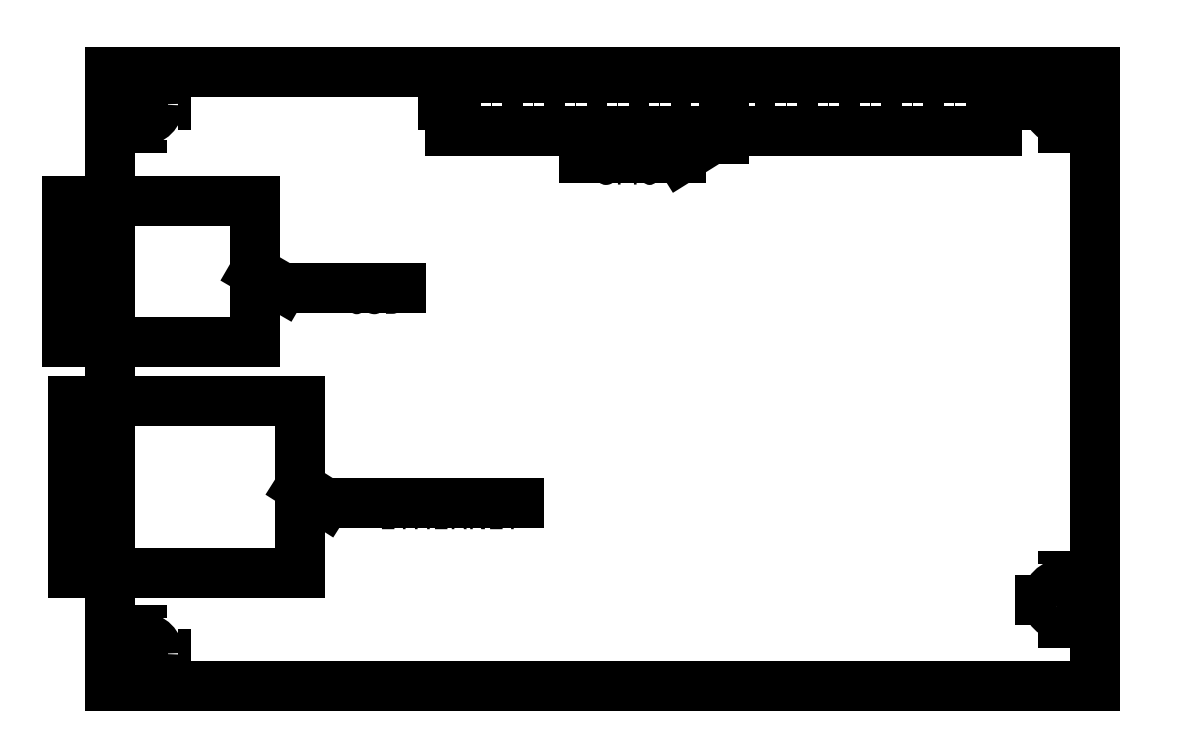
<metadata>
{"format":"dxf","ext":"dxf","renderer":"ezdxf+matplotlib","layout":"modelspace","background":"white","min_lineweight":24,"dpi":150}
</metadata>
<code>
0
SECTION
2
ENTITIES
0
LINE
8
BananaPro_outlines
10
-57
20
3
11
-57
21
-54
0
LINE
8
BananaPro_construction
10
-54
20
3
11
-54
21
-54
0
LINE
8
BananaPro_construction
10
-57
20
-51
11
31.5
21
-51
0
LINE
8
BananaPro_construction
10
-57
20
2.5
11
31.5
21
2.5
0
LINE
8
BananaPro_construction
10
-25.4
20
3
11
-25.4
21
-54
0
LINE
8
BananaPro_construction
10
25.4
20
3
11
25.4
21
-54
0
LINE
8
BananaPro_construction
10
-57
20
-2.5
11
31.5
21
-2.5
0
LINE
8
BananaPro_GPIO
10
-25.4
20
-2.5
11
25.4
21
-2.5
0
LINE
8
BananaPro_GPIO
10
25.4
20
-2.5
11
25.4
21
2.5
0
LINE
8
BananaPro_GPIO
10
25.4
20
2.5
11
-25.4
21
2.5
0
LINE
8
BananaPro_construction
10
-57
20
0
11
31.5
21
0
0
LINE
8
BananaPro_GPIO
10
-25.4
20
2.5
11
-25.4
21
-2.5
0
LINE
8
BananaPro_GPIO
10
0
20
-5.5
11
0
21
5.5
0
LINE
8
BananaPro_GPIO
10
-28.4
20
0
11
28.4
21
0
0
LINE
8
BananaPro_construction
10
28.5
20
3
11
28.5
21
-54
0
CIRCLE
8
BananaPro_outlines
10
-54
20
0
40
1.5
0
CIRCLE
8
BananaPro_outlines
10
-54
20
-51
40
1.5
0
LINE
8
BananaPro_outlines
10
-54
20
4.5
11
-54
21
-4.5
0
LINE
8
BananaPro_outlines
10
-58.5
20
0
11
-49.5
21
0
0
LINE
8
BananaPro_outlines
10
-54
20
-55.5
11
-54
21
-46.5
0
LINE
8
BananaPro_outlines
10
-58.5
20
-51
11
-49.5
21
-51
0
DIMENSION
8
BananaPro_dimension
2
*D1
10
-97
20
3
30
0
11
-98.88
21
-25.5
31
0
70
   32
71
    5
3
Standard
53
0
210
0
220
0
230
1
13
-57
23
-54
33
0
14
-57
24
3
34
0
50
270
0
DIMENSION
8
BananaPro_dimension
2
*D2
10
-54
20
13
30
0
11
-55.5
21
14.88
31
0
70
   32
71
    5
3
Standard
53
0
210
0
220
0
230
1
13
-57
23
3
33
0
14
-54
24
3
34
0
0
DIMENSION
8
BananaPro_dimension
2
*D3
10
-67
20
0
30
0
11
-68.88
21
1.5
31
0
70
   32
71
    5
3
Standard
53
0
210
0
220
0
230
1
13
-57
23
3
33
0
14
-57
24
0
34
0
50
270
0
LINE
8
BananaPro_construction
10
-57
20
-46
11
31.5
21
-46
0
DIMENSION
8
BananaPro_dimension
2
*D4
10
0
20
33
30
0
11
-28.5
21
34.88
31
0
70
   32
71
    5
3
Standard
53
0
210
0
220
0
230
1
13
-57
23
3
33
0
14
0
24
3
34
0
0
LINE
8
BananaPro_construction
10
-57
20
-35.5
11
31.5
21
-35.5
0
LINE
8
BananaPro_construction
10
-57
20
-15.5
11
31.5
21
-15.5
0
LINE
8
BananaPro_ETHERNET
10
-60.98
20
-8.915
11
-60.98
21
-22.08
0
LINE
8
BananaPro_ETHERNET
10
-60.47
20
-27.53
11
-60.47
21
-43.47
0
LINE
8
BananaPro_ETHERNET
10
-39.37
20
-27.53
11
-39.37
21
-43.47
0
LINE
8
BananaPro_ETHERNET
10
-43.58
20
-8.915
11
-43.58
21
-22.09
0
LINE
8
BananaPro_ETHERNET
10
-60.98
20
-22.08
11
-43.58
21
-22.08
0
LINE
8
BananaPro_ETHERNET
10
-60.98
20
-8.915
11
-43.58
21
-8.915
0
LINE
8
BananaPro_ETHERNET
10
-60.47
20
-43.47
11
-39.37
21
-43.47
0
LINE
8
BananaPro_ETHERNET
10
-60.47
20
-27.53
11
-39.37
21
-27.53
0
MTEXT
8
BananaPro_anotation
10
-32
20
-40
30
0
40
2
41
12.89
71
    7
72
    1
1
ETHERNET
7
standard
210
0
220
0
230
1
50
0
73
    2
44
1
0
LEADER
8
BananaPro_anotation
3
Standard
71
    1
72
    0
73
    3
74
    0
75
    0
40
1
41
10
76
3
76
3
10
-39.37
20
-35.5
30
0
10
-37
20
-37
30
0
10
-19
20
-37
30
0
0
MTEXT
8
BananaPro_anotation
10
-35
20
-20
30
0
40
2
41
4.667
71
    7
72
    1
1
USB
7
standard
210
0
220
0
230
1
50
0
73
    2
44
1
0
LEADER
8
BananaPro_anotation
3
Standard
71
    1
72
    0
73
    3
74
    0
75
    0
40
1
41
10
76
3
76
3
10
-43.58
20
-15.5
30
0
10
-41
20
-17
30
0
10
-30
20
-17
30
0
0
DIMENSION
8
BananaPro_dimension
2
*D7
10
-60.47
20
-30
30
0
11
-58.73
21
-28.12
31
0
70
   32
71
    5
3
Standard
53
0
210
0
220
0
230
1
13
-57
23
-35.5
33
0
14
-60.47
24
-35.5
34
0
0
DIMENSION
8
BananaPro_dimension
2
*D8
10
-57
20
-11
30
0
11
-58.99
21
-9.125
31
0
70
   32
71
    5
3
Standard
53
0
210
0
220
0
230
1
13
-60.98
23
-15.5
33
0
14
-57
24
-15.5
34
0
0
DIMENSION
8
BananaPro_dimension
2
*D9
10
-67
20
-35.5
30
0
11
-68.88
21
-44.75
31
0
70
   32
71
    5
3
Standard
53
0
210
0
220
0
230
1
13
-57
23
-54
33
0
14
-60.47
24
-35.5
34
0
50
270
0
DIMENSION
8
BananaPro_dimension
2
*D10
10
-77
20
-15.5
30
0
11
-78.88
21
-34.75
31
0
70
   32
71
    5
3
Standard
53
0
210
0
220
0
230
1
13
-57
23
-54
33
0
14
-60.98
24
-15.5
34
0
50
270
0
DIMENSION
8
BananaPro_dimension
2
*D11
10
-62
20
-51
30
0
11
-63.88
21
-52.5
31
0
70
   32
71
    5
3
Standard
53
0
210
0
220
0
230
1
13
-57
23
-54
33
0
14
-57
24
-51
34
0
50
270
0
LEADER
8
BananaPro_anotation
3
Standard
71
    1
72
    0
73
    3
74
    0
75
    0
40
1
41
10
76
3
76
3
10
0
20
-2.5
30
0
10
-4
20
-5
30
0
10
-13
20
-5
30
0
0
MTEXT
8
BananaPro_anotation
10
-12
20
-8
30
0
40
2
41
5.333
71
    7
72
    1
1
GPIO
7
standard
210
0
220
0
230
1
50
0
73
    2
44
1
0
LINE
8
BananaPro_outlines
10
34.5
20
3
11
34.5
21
-54
0
LINE
8
BananaPro_outlines
10
-57
20
-54
11
34.5
21
-54
0
LINE
8
BananaPro_outlines
10
-57
20
3
11
34.5
21
3
0
LINE
8
BananaPro_construction
10
31.5
20
3
11
31.5
21
-54
0
CIRCLE
8
BananaPro_outlines
10
31.5
20
-46
40
1.5
0
LINE
8
BananaPro_outlines
10
31.5
20
-50.5
11
31.5
21
-41.5
0
LINE
8
BananaPro_outlines
10
27
20
-46
11
36
21
-46
0
CIRCLE
8
BananaPro_outlines
10
31.5
20
0
40
1.5
0
LINE
8
BananaPro_outlines
10
31.5
20
-4.5
11
31.5
21
4.5
0
LINE
8
BananaPro_outlines
10
27
20
0
11
36
21
0
0
DIMENSION
8
BananaPro_dimension
2
*D13
10
43
20
3
30
0
11
41.12
21
1.5
31
0
70
   32
71
    5
3
Standard
53
0
210
0
220
0
230
1
13
34.5
23
0
33
0
14
34.5
24
3
34
0
50
270
0
DIMENSION
8
BananaPro_dimension
2
*D14
10
34.5
20
-57
30
0
11
33
21
-55.12
31
0
70
   32
71
    5
3
Standard
53
0
210
0
220
0
230
1
13
31.5
23
-54
33
0
14
34.5
24
-54
34
0
0
DIMENSION
8
BananaPro_dimension
2
*D15
10
43
20
-54
30
0
11
41.12
21
-50
31
0
70
   32
71
    5
3
Standard
53
0
210
0
220
0
230
1
13
34.5
23
-46
33
0
14
34.5
24
-54
34
0
50
270
0
DIMENSION
8
BananaPro_dimension
2
*D16
10
31.5
20
43
30
0
11
-12.75
21
44.88
31
0
70
   32
71
    5
3
Standard
53
0
210
0
220
0
230
1
13
-57
23
3
33
0
14
31.5
24
3
34
0
0
ENDSEC
0
EOF

</code>
